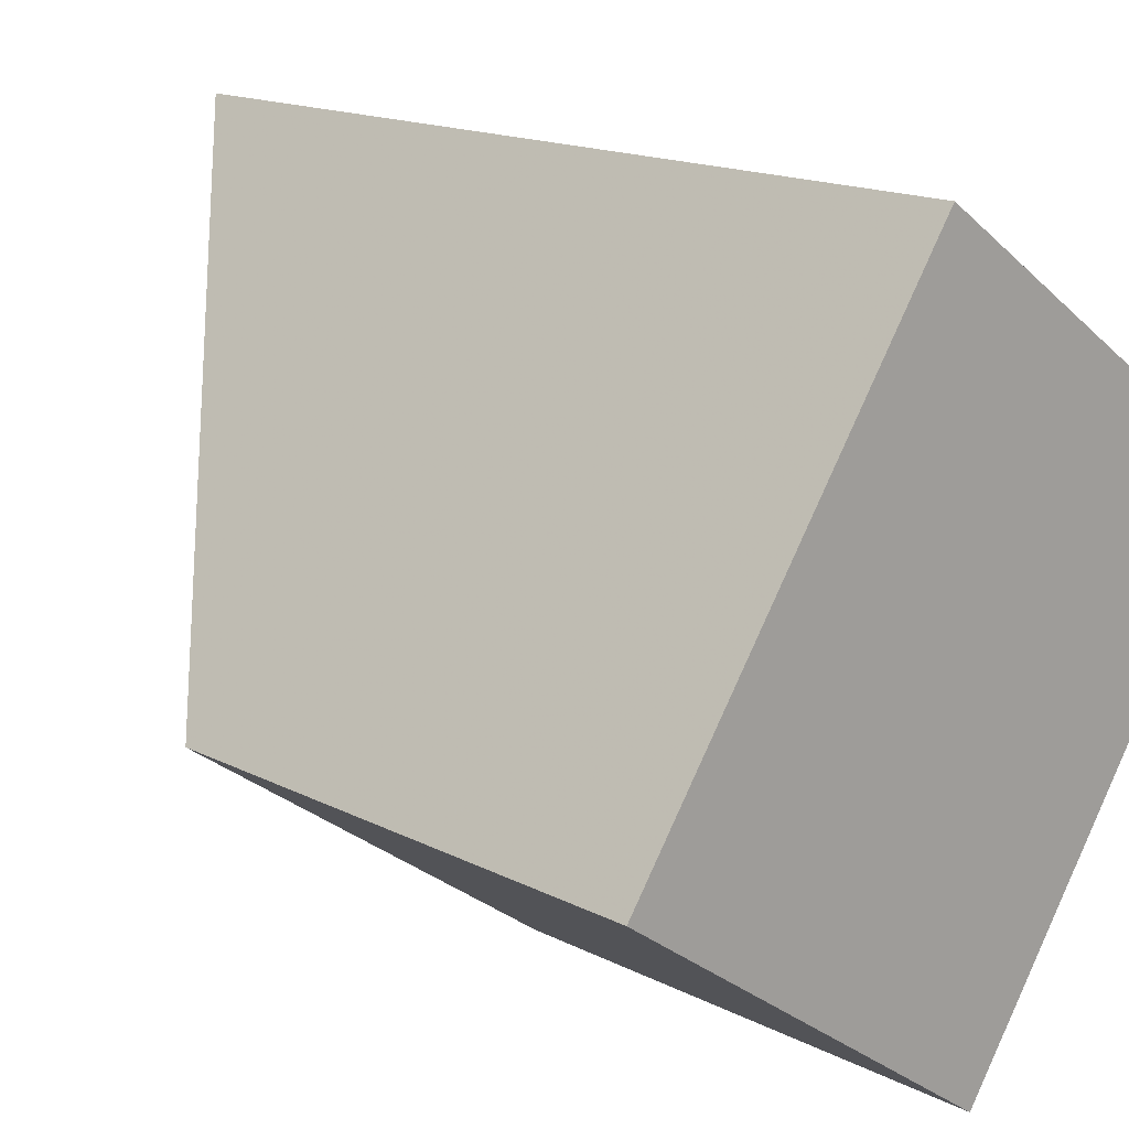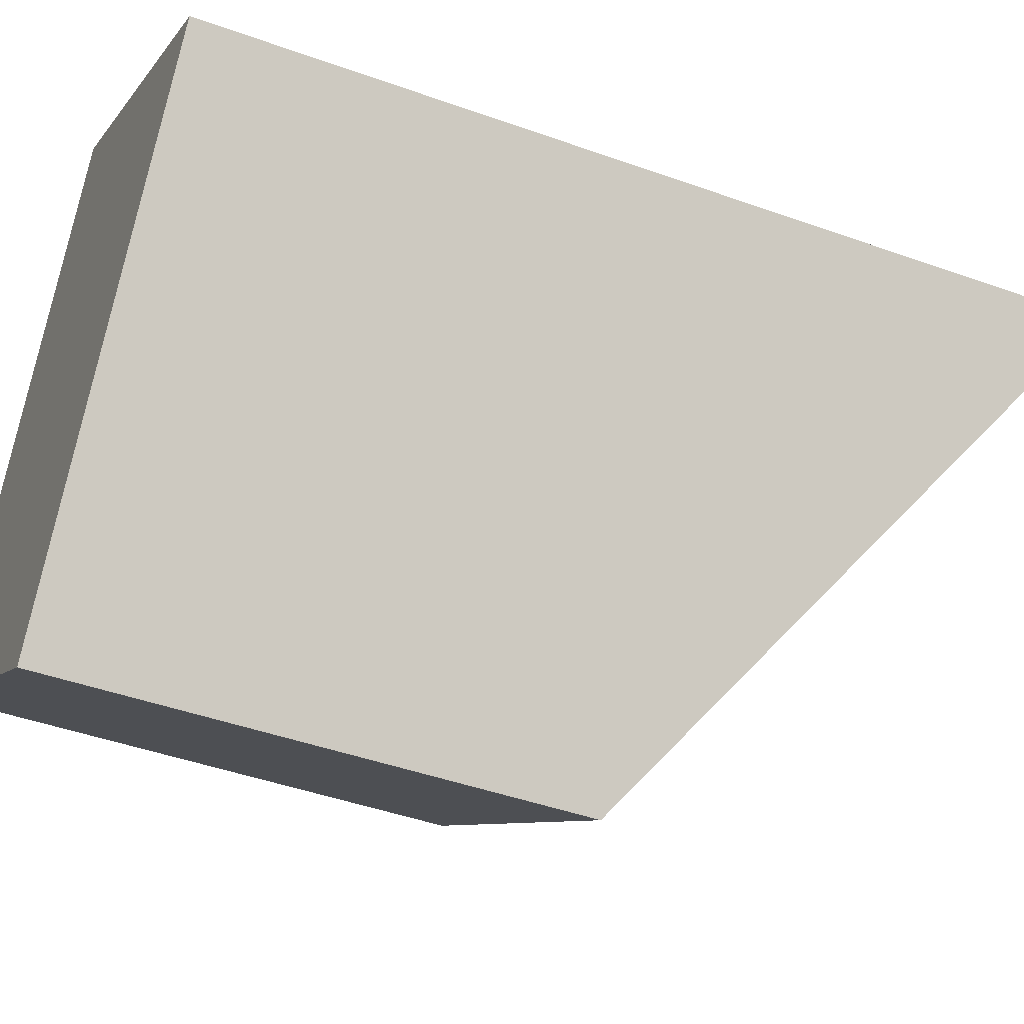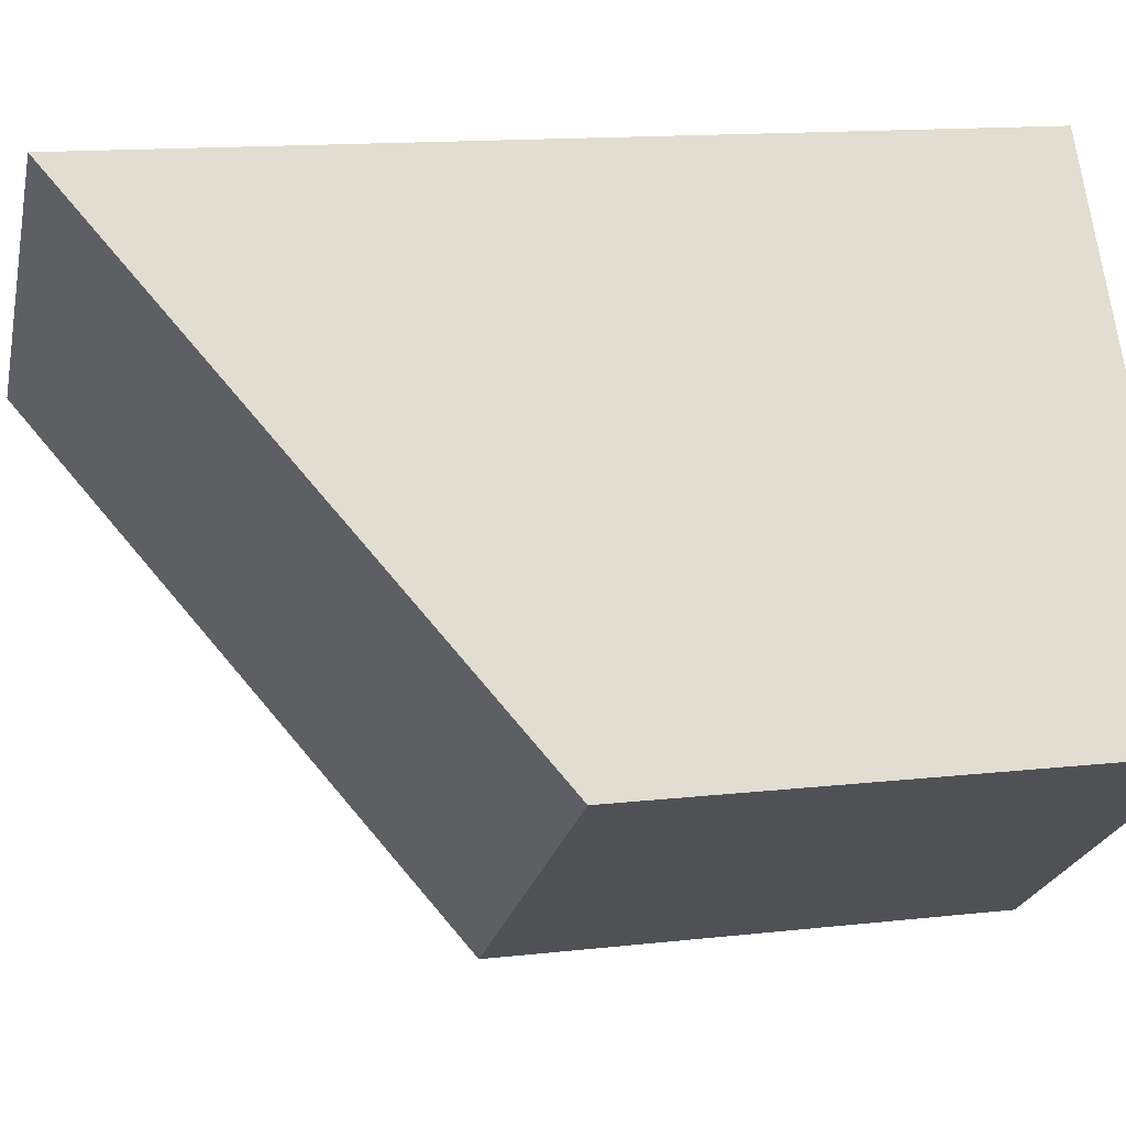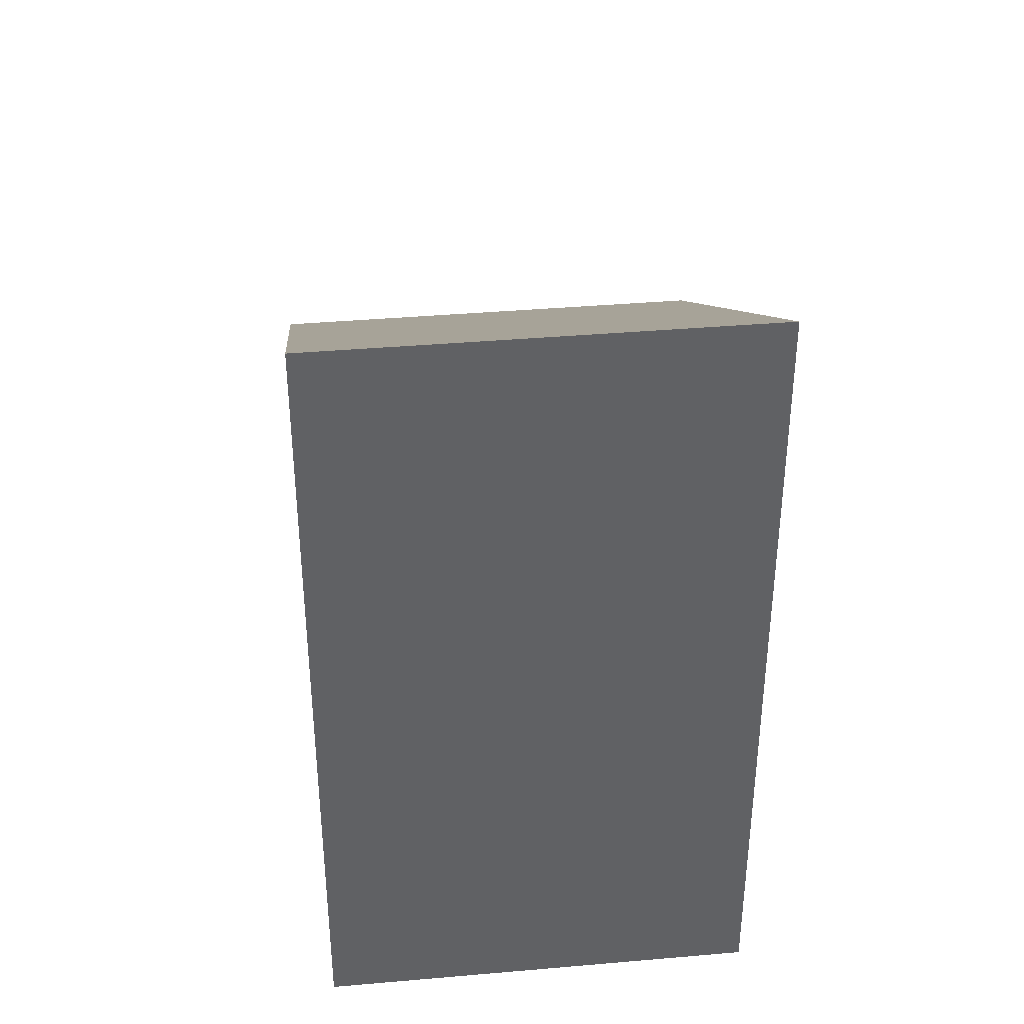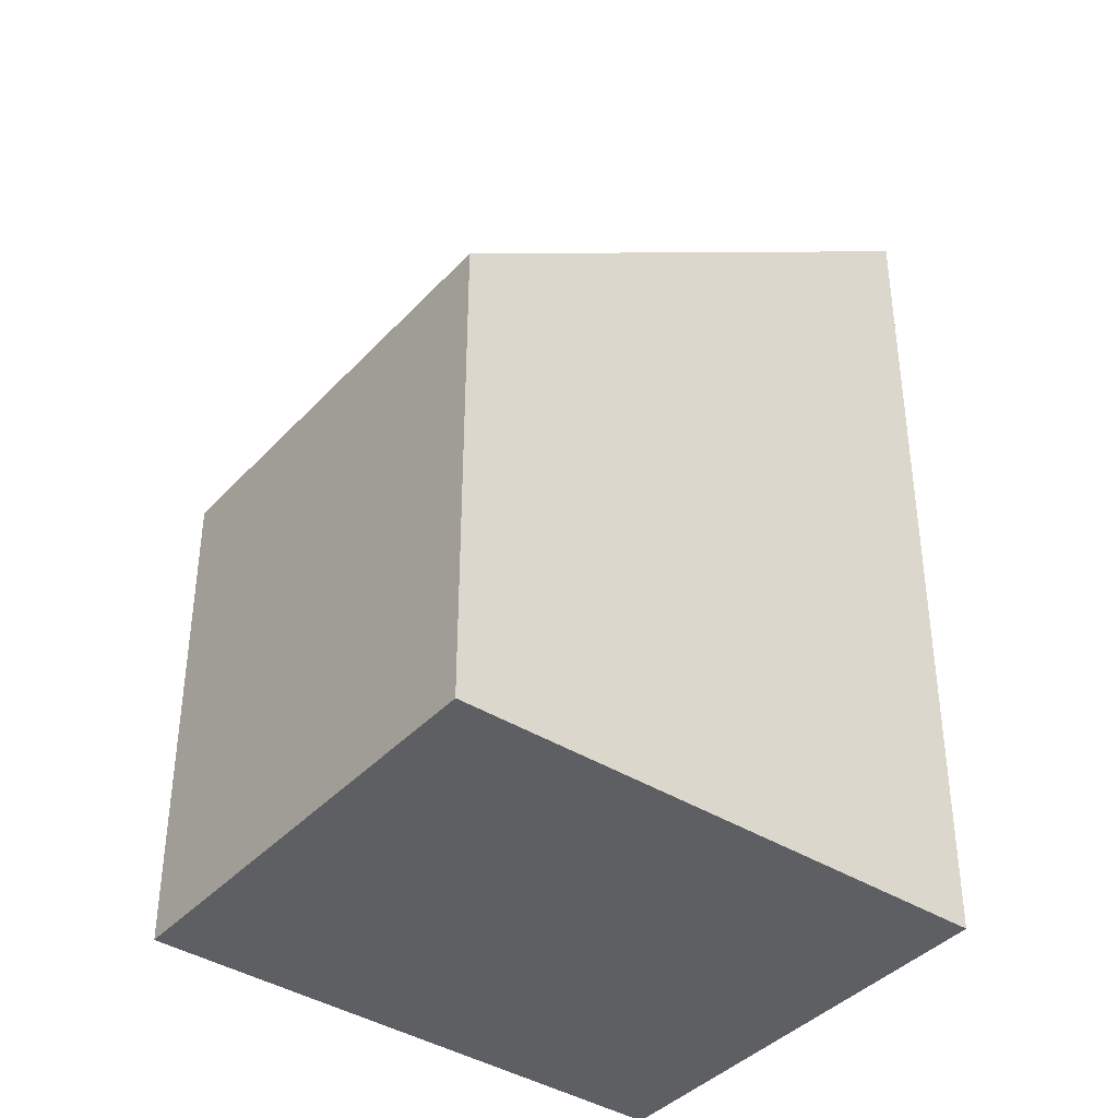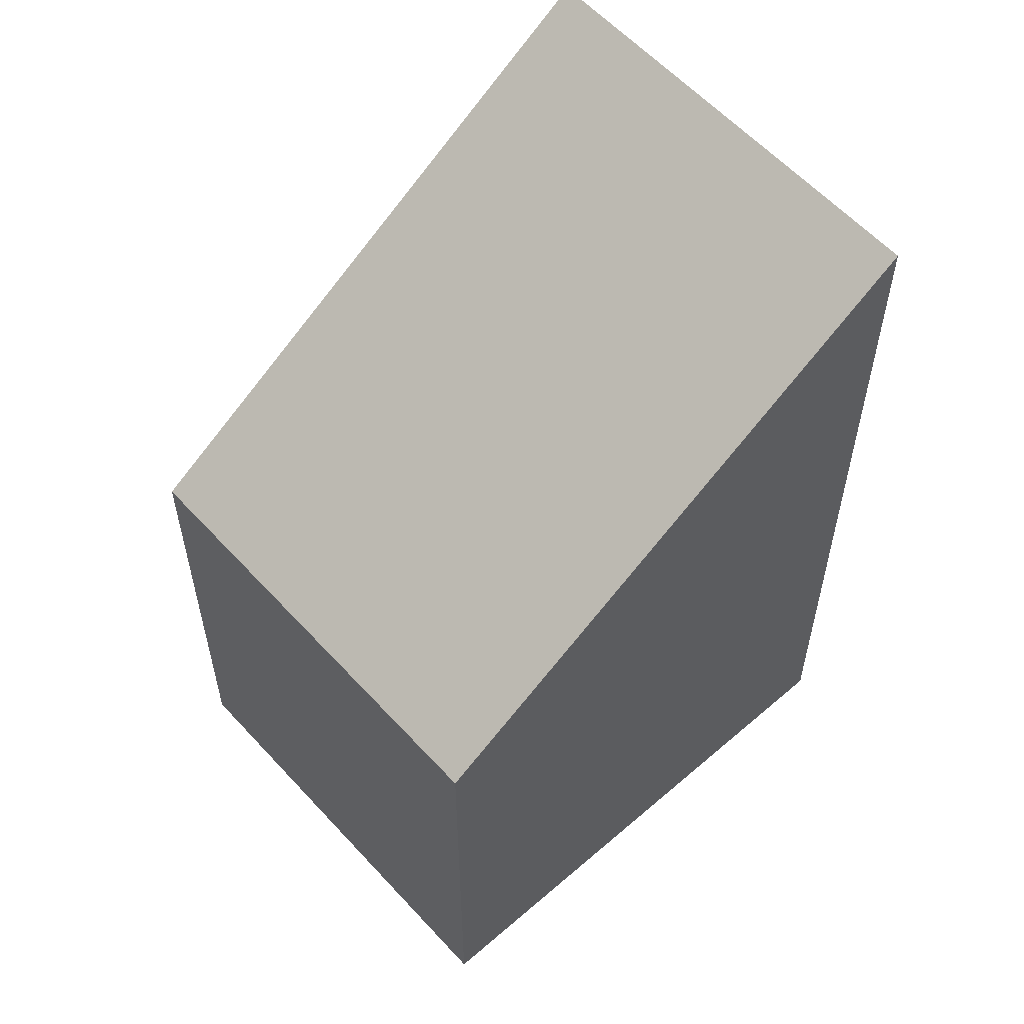
<metadata>
{"format":"obj","ext":"obj","renderer":"f3d","projection":"perspective","resolution":1024,"background":"white","views":[{"elev":15.6,"azim":137.2,"up":"+Y"},{"elev":-44.2,"azim":-112.8,"up":"+Y"},{"elev":13.6,"azim":75.6,"up":"+Y"},{"elev":40.1,"azim":-151.3,"up":"+Z"},{"elev":-39.9,"azim":87.0,"up":"+Z"},{"elev":58.8,"azim":82.9,"up":"+Z"}]}
</metadata>
<code>
v -1227 -723 2.296
v -1229 -720.9 3.961
v -1227 -719.7 3.964
v -1226 -721.8 2.3
v -1229 -720.9 3.961
v -1227 -723 2.296
v -1227 -723 4.441e-16
v -1229 -720.9 4.441e-16
v -1227 -719.7 3.964
v -1229 -720.9 3.961
v -1229 -720.9 4.441e-16
v -1227 -719.7 -4.441e-16
v -1226 -721.8 2.3
v -1227 -719.7 3.964
v -1227 -719.7 -4.441e-16
v -1226 -721.8 0
v -1227 -723 2.296
v -1226 -721.8 2.3
v -1226 -721.8 0
v -1227 -723 4.441e-16
v -1227 -723 0
v -1229 -720.9 0
v -1227 -719.7 0
v -1226 -721.8 0
f 2 3 4 1
f 6 7 8 5
f 10 11 12 9
f 14 15 16 13
f 18 19 20 17
f 22 23 24 21

</code>
